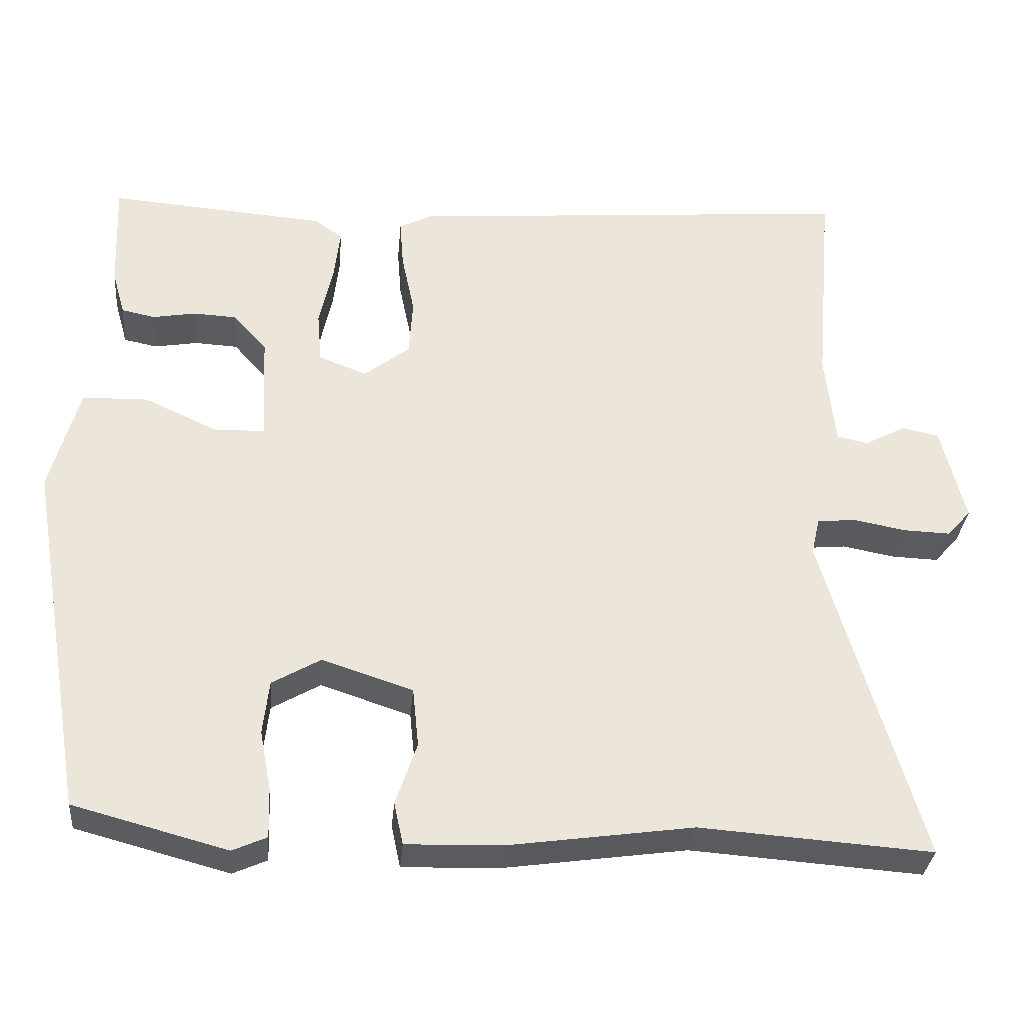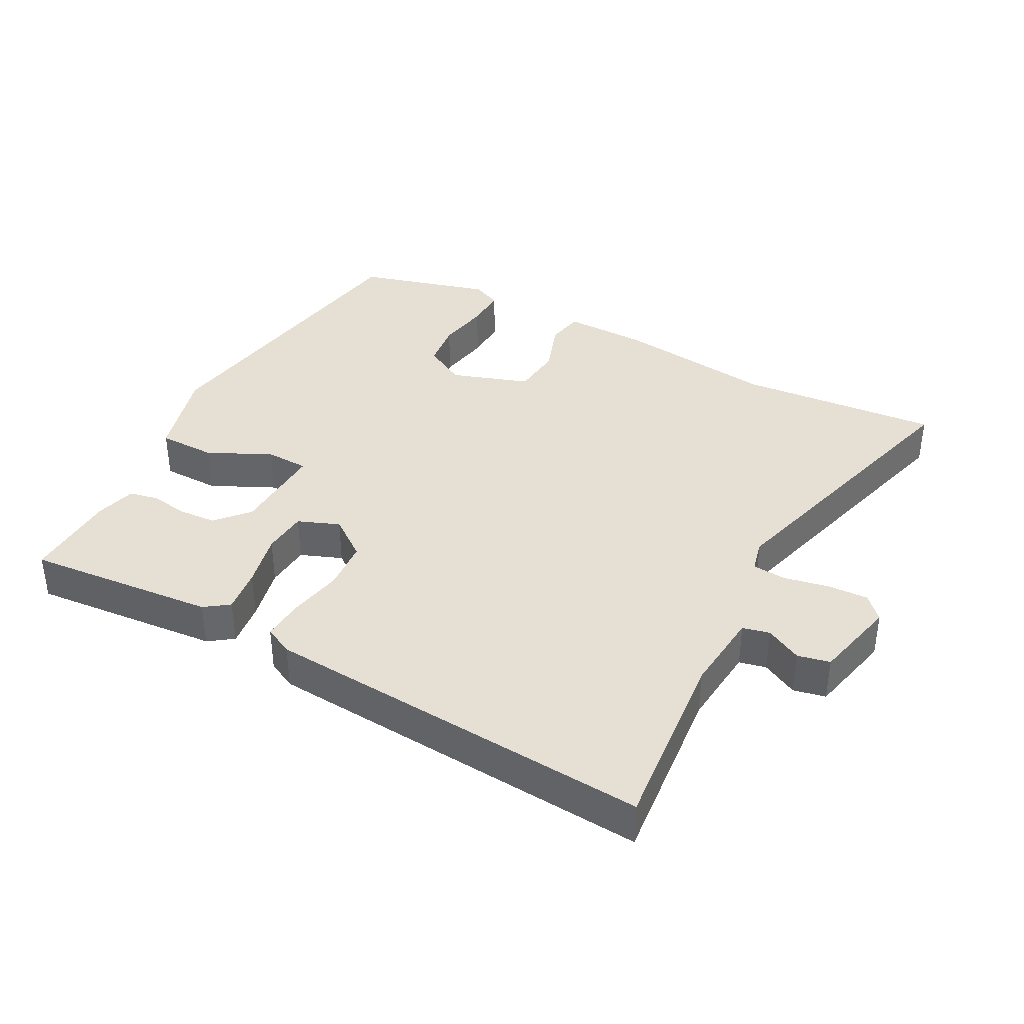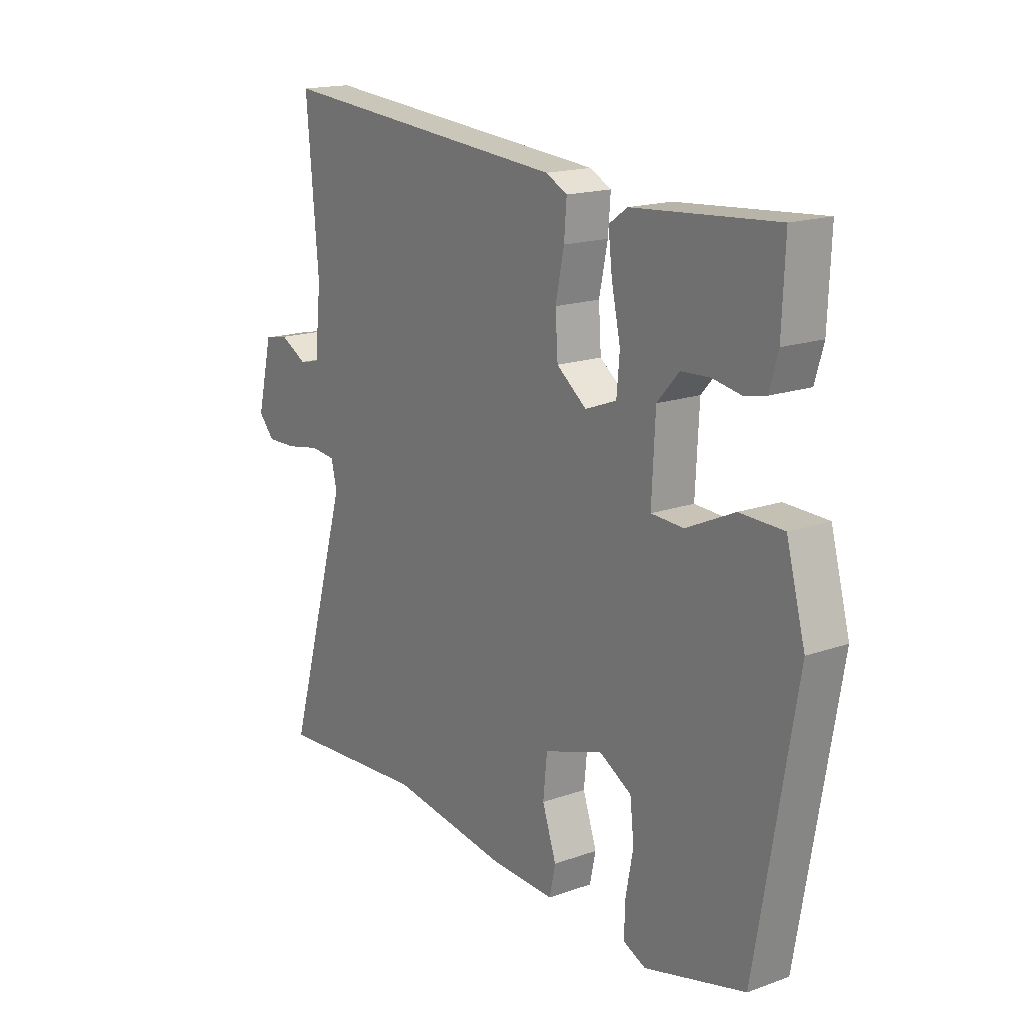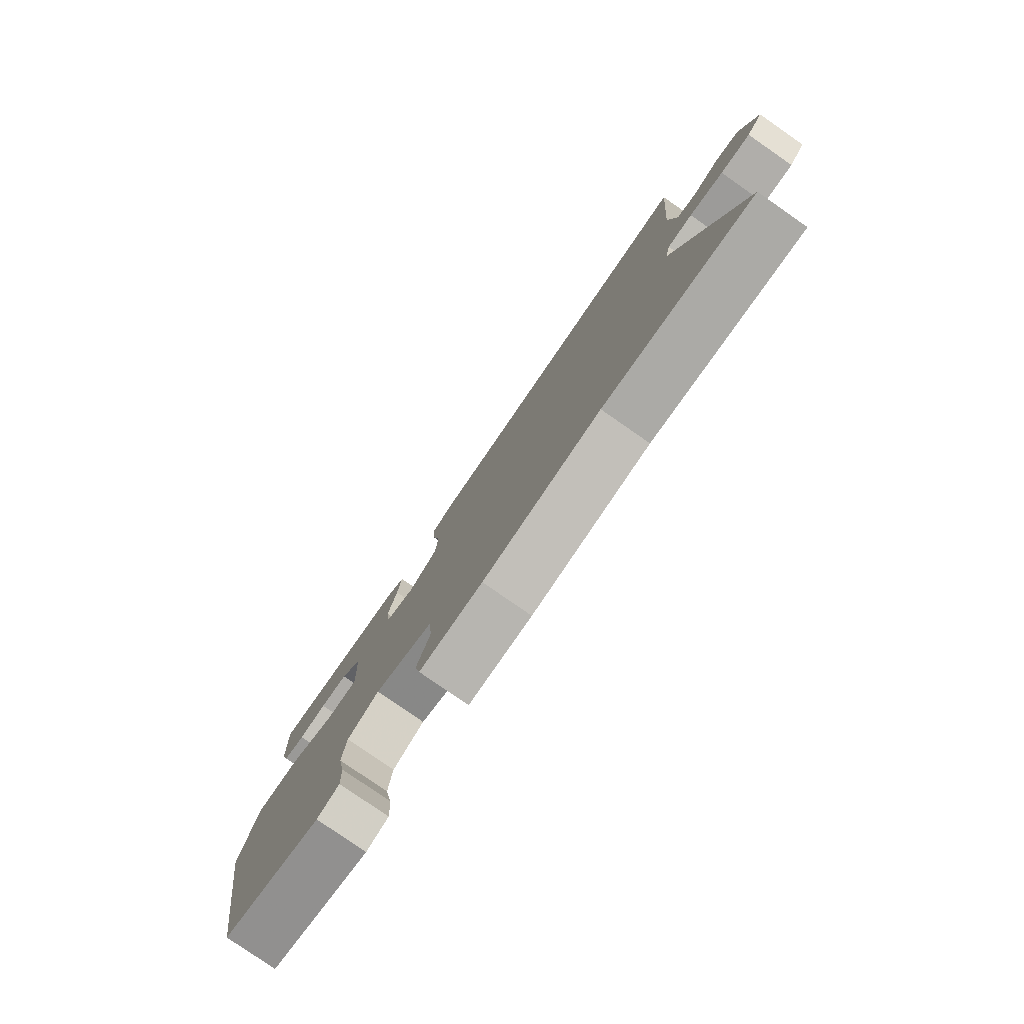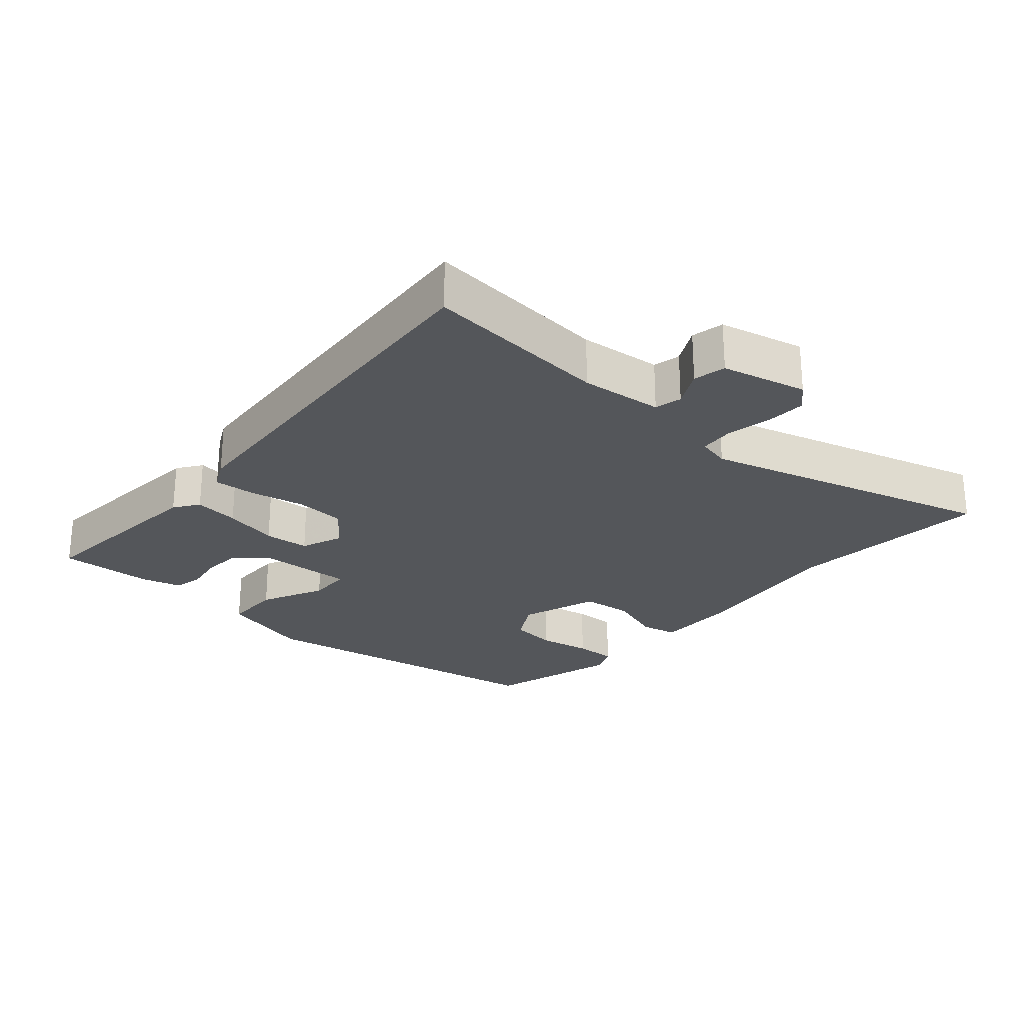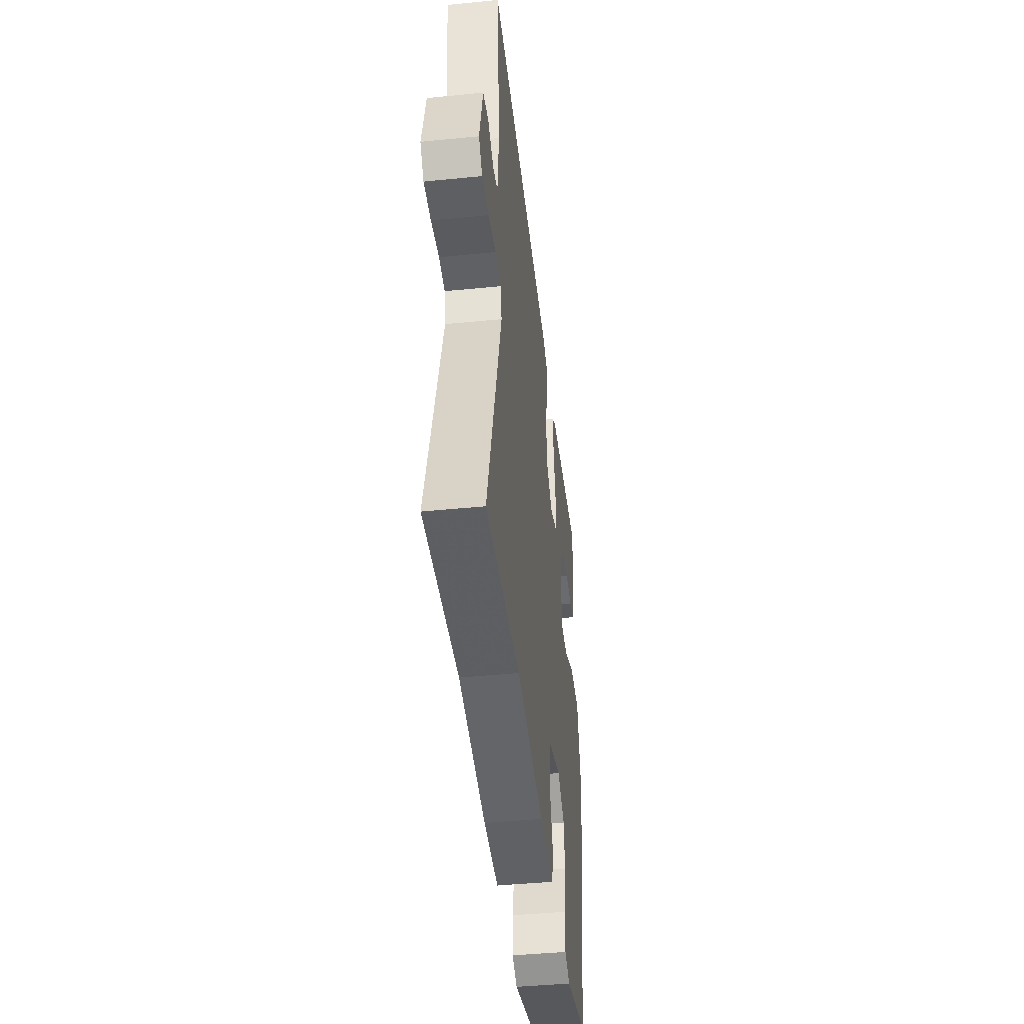
<metadata>
{"format":"obj","ext":"obj","renderer":"f3d","projection":"perspective","resolution":1024,"background":"white","views":[{"elev":-32.4,"azim":-5.1,"up":"+Z"},{"elev":38.2,"azim":27.5,"up":"+Y"},{"elev":17.0,"azim":-125.5,"up":"+Z"},{"elev":-79.6,"azim":55.2,"up":"+Z"},{"elev":-25.2,"azim":48.4,"up":"+Y"},{"elev":-43.6,"azim":96.7,"up":"+Z"}]}
</metadata>
<code>
v -0.494 0.07 0.479
v -0.207 0.07 0.457
v -0.17 0.07 0.431
v -0.178 0.07 0.363
v -0.196 0.07 0.28
v -0.19 0.07 0.212
v -0.127 0.07 0.188
v -0.067 0.07 0.234
v -0.062 0.07 0.31
v -0.079 0.07 0.392
v -0.084 0.07 0.456
v -0.041 0.07 0.478
v 0.551 0.07 0.527
v 0.527 0.07 0.246
v 0.54 0.07 0.122
v 0.581 0.07 0.113
v 0.635 0.07 0.142
v 0.684 0.07 0.132
v 0.715 0.07 0.004
v 0.683 0.07 -0.031
v 0.622 0.07 -0.029
v 0.553 0.07 -0.016
v 0.502 0.07 -0.021
v 0.491 0.07 -0.07
v 0.618 0.07 -0.509
v 0.313 0.07 -0.487
v 0.073 0.07 -0.521
v -0.056 0.07 -0.525
v -0.068 0.07 -0.469
v -0.04 0.07 -0.387
v -0.048 0.07 -0.309
v -0.167 0.07 -0.27
v -0.231 0.07 -0.307
v -0.239 0.07 -0.378
v -0.224 0.07 -0.458
v -0.222 0.07 -0.522
v -0.267 0.07 -0.542
v -0.469 0.07 -0.488
v -0.549 0.07 -0.018
v -0.511 0.07 0.123
v -0.424 0.07 0.125
v -0.327 0.07 0.08
v -0.262 0.07 0.083
v -0.269 0.07 0.225
v -0.313 0.07 0.274
v -0.37 0.07 0.277
v -0.427 0.07 0.267
v -0.471 0.07 0.276
v -0.488 0.07 0.336
v -0.494 0 0.479
v -0.207 0 0.457
v -0.17 0 0.431
v -0.178 0 0.363
v -0.196 0 0.28
v -0.19 0 0.212
v -0.127 0 0.188
v -0.067 0 0.234
v -0.062 0 0.31
v -0.079 0 0.392
v -0.084 0 0.456
v -0.041 0 0.478
v 0.551 0 0.527
v 0.527 0 0.246
v 0.54 0 0.122
v 0.581 0 0.113
v 0.635 0 0.142
v 0.684 0 0.132
v 0.715 0 0.004
v 0.683 0 -0.031
v 0.622 0 -0.029
v 0.553 0 -0.016
v 0.502 0 -0.021
v 0.491 0 -0.07
v 0.618 0 -0.509
v 0.313 0 -0.487
v 0.073 0 -0.521
v -0.056 0 -0.525
v -0.068 0 -0.469
v -0.04 0 -0.387
v -0.048 0 -0.309
v -0.167 0 -0.27
v -0.231 0 -0.307
v -0.239 0 -0.378
v -0.224 0 -0.458
v -0.222 0 -0.522
v -0.267 0 -0.542
v -0.469 0 -0.488
v -0.549 0 -0.018
v -0.511 0 0.123
v -0.424 0 0.125
v -0.327 0 0.08
v -0.262 0 0.083
v -0.269 0 0.225
v -0.313 0 0.274
v -0.37 0 0.277
v -0.427 0 0.267
v -0.471 0 0.276
v -0.488 0 0.336
f 2 3 4
f 1 2 4
f 49 1 4
f 48 49 4
f 47 48 4
f 46 47 4
f 45 46 4 5
f 44 45 5 6
f 43 44 6 7
f 40 41 42
f 39 40 42
f 38 39 42
f 37 38 42
f 36 37 42
f 35 36 42
f 34 35 42
f 33 34 42 43
f 43 7 8
f 33 43 8
f 32 33 8
f 28 29 30
f 27 28 30
f 26 27 30
f 26 30 31
f 25 26 31
f 24 25 31
f 31 32 8
f 24 31 8
f 23 24 8
f 20 21 22
f 19 20 22
f 18 19 22
f 17 18 22
f 16 17 22
f 22 23 8
f 16 22 8
f 15 16 8
f 12 13 14
f 11 12 14
f 10 11 14
f 9 10 14
f 8 9 14 15
f 53 52 51
f 53 51 50
f 53 50 98
f 53 98 97
f 53 97 96
f 53 96 95
f 54 53 95 94
f 55 54 94 93
f 56 55 93 92
f 91 90 89
f 91 89 88
f 91 88 87
f 91 87 86
f 91 86 85
f 91 85 84
f 91 84 83
f 92 91 83 82
f 57 56 92
f 57 92 82
f 57 82 81
f 79 78 77
f 79 77 76
f 79 76 75
f 80 79 75
f 80 75 74
f 80 74 73
f 57 81 80
f 57 80 73
f 57 73 72
f 71 70 69
f 71 69 68
f 71 68 67
f 71 67 66
f 71 66 65
f 57 72 71
f 57 71 65
f 57 65 64
f 63 62 61
f 63 61 60
f 63 60 59
f 63 59 58
f 64 63 58 57
f 1 50 51 2
f 2 51 52 3
f 3 52 53 4
f 4 53 54 5
f 5 54 55 6
f 6 55 56 7
f 7 56 57 8
f 8 57 58 9
f 9 58 59 10
f 10 59 60 11
f 11 60 61 12
f 12 61 62 13
f 13 62 63 14
f 14 63 64 15
f 15 64 65 16
f 16 65 66 17
f 17 66 67 18
f 18 67 68 19
f 19 68 69 20
f 20 69 70 21
f 21 70 71 22
f 22 71 72 23
f 23 72 73 24
f 24 73 74 25
f 25 74 75 26
f 26 75 76 27
f 27 76 77 28
f 28 77 78 29
f 29 78 79 30
f 30 79 80 31
f 31 80 81 32
f 32 81 82 33
f 33 82 83 34
f 34 83 84 35
f 35 84 85 36
f 36 85 86 37
f 37 86 87 38
f 38 87 88 39
f 39 88 89 40
f 40 89 90 41
f 41 90 91 42
f 42 91 92 43
f 43 92 93 44
f 44 93 94 45
f 45 94 95 46
f 46 95 96 47
f 47 96 97 48
f 48 97 98 49
f 49 98 50 1

</code>
